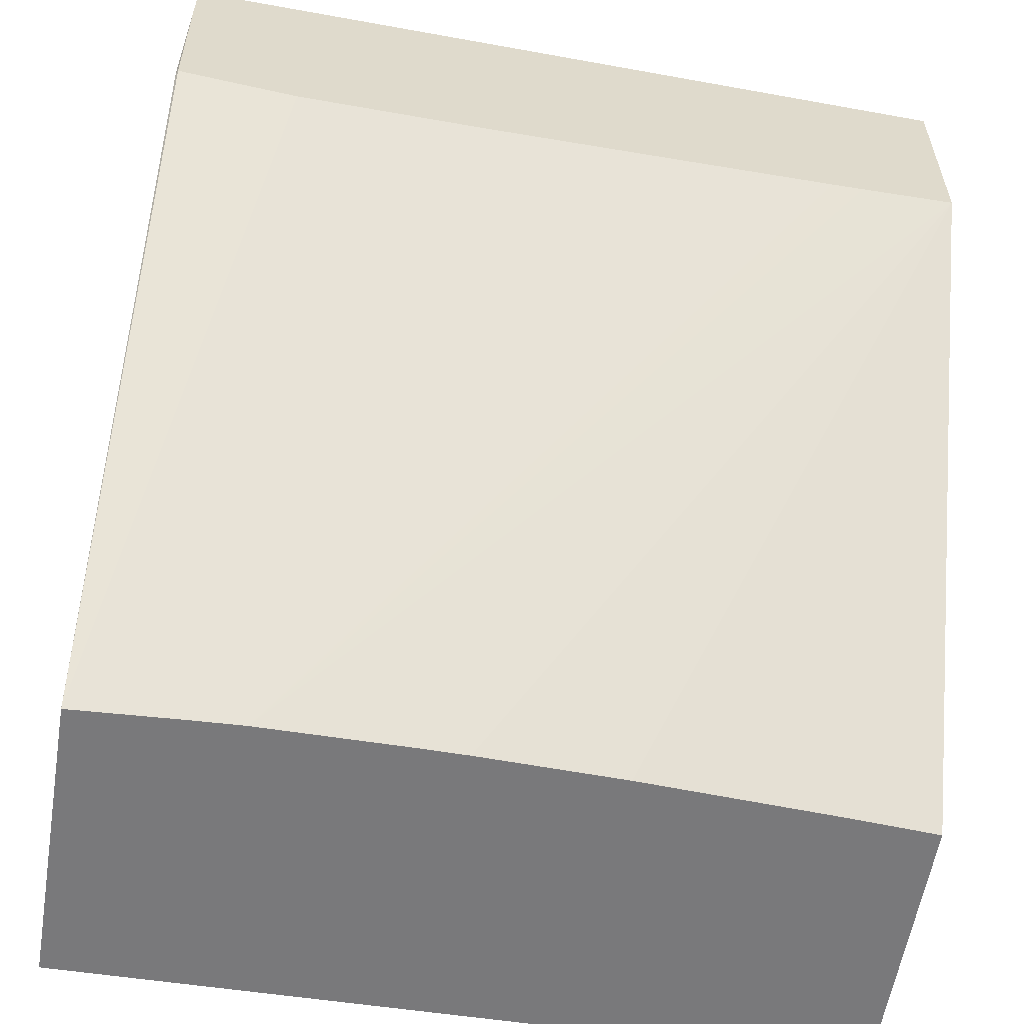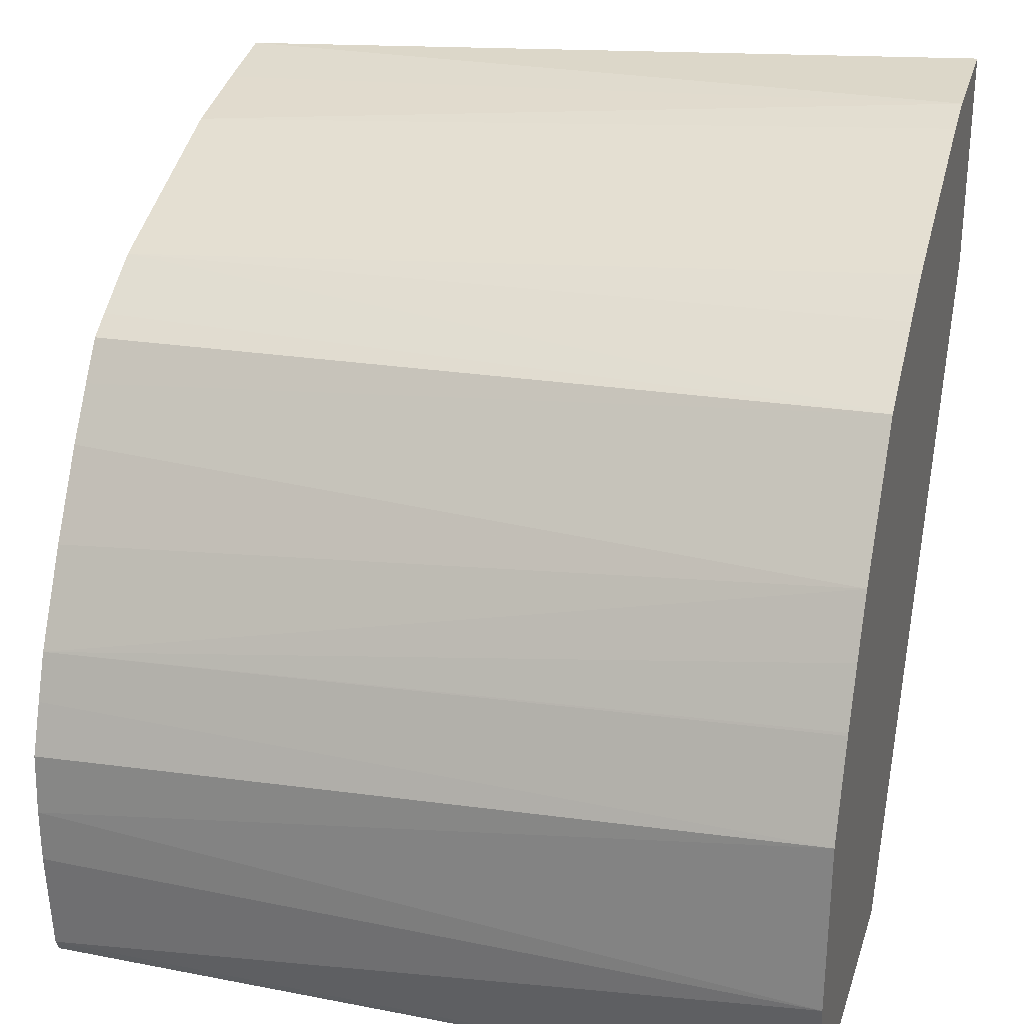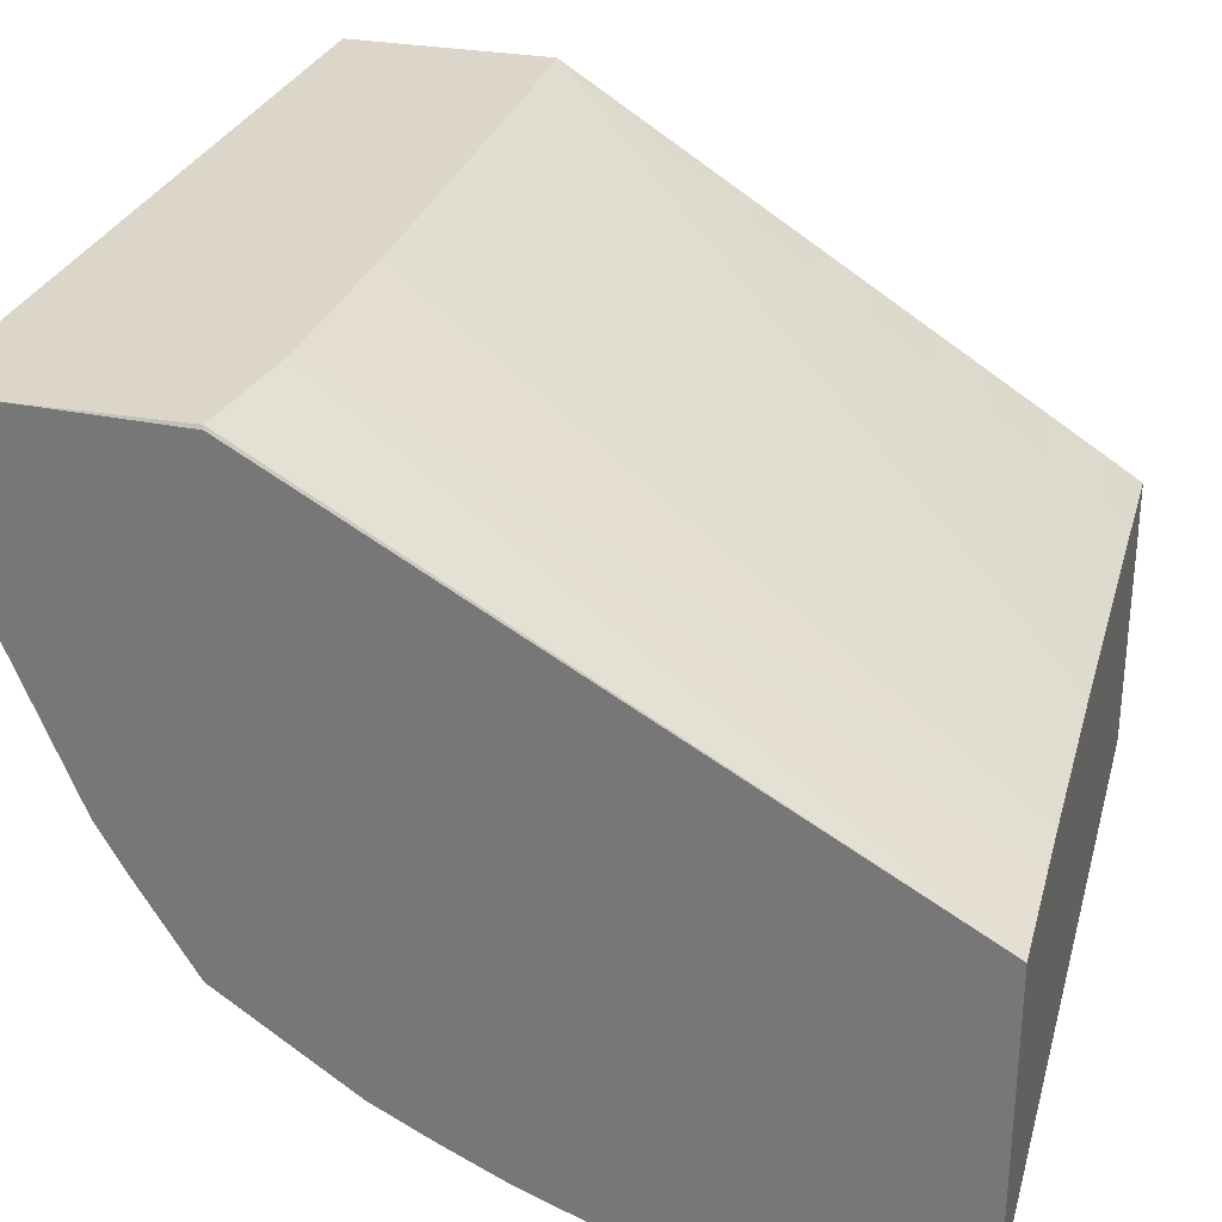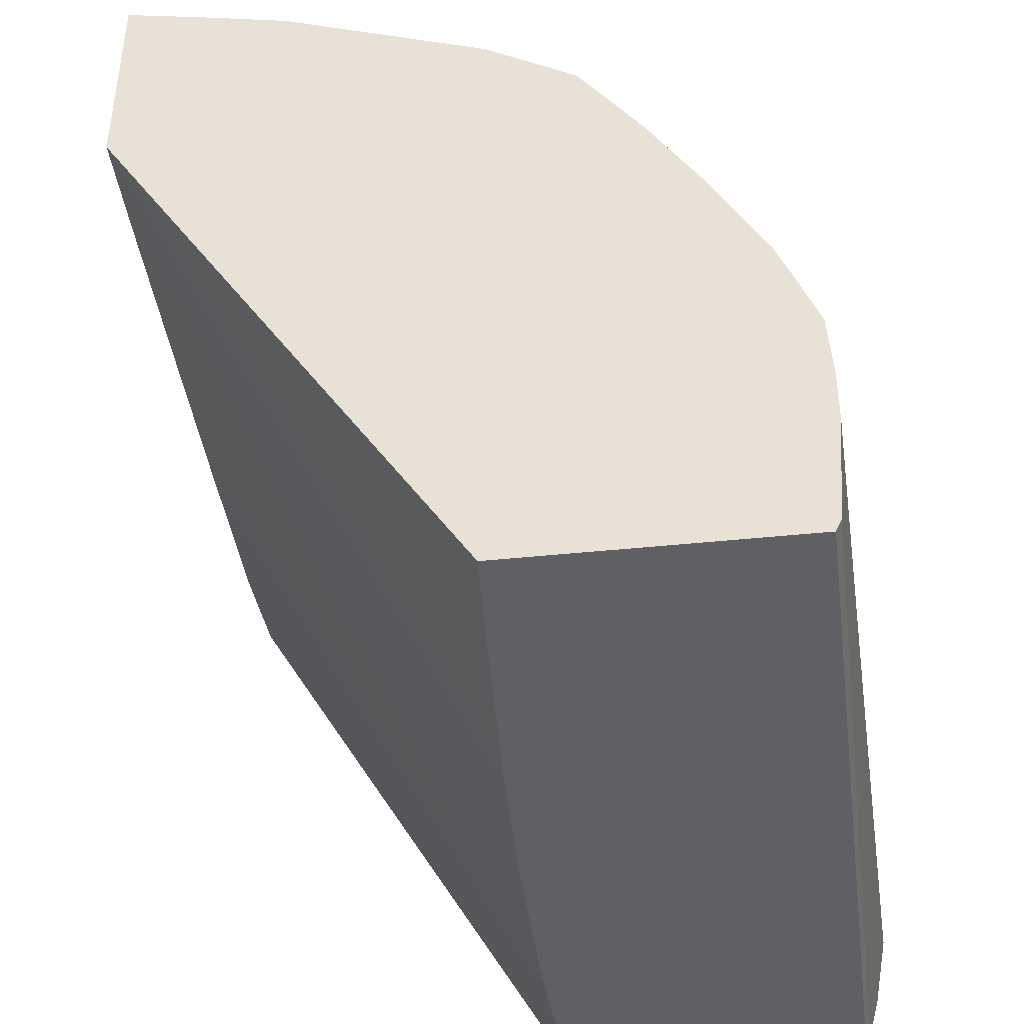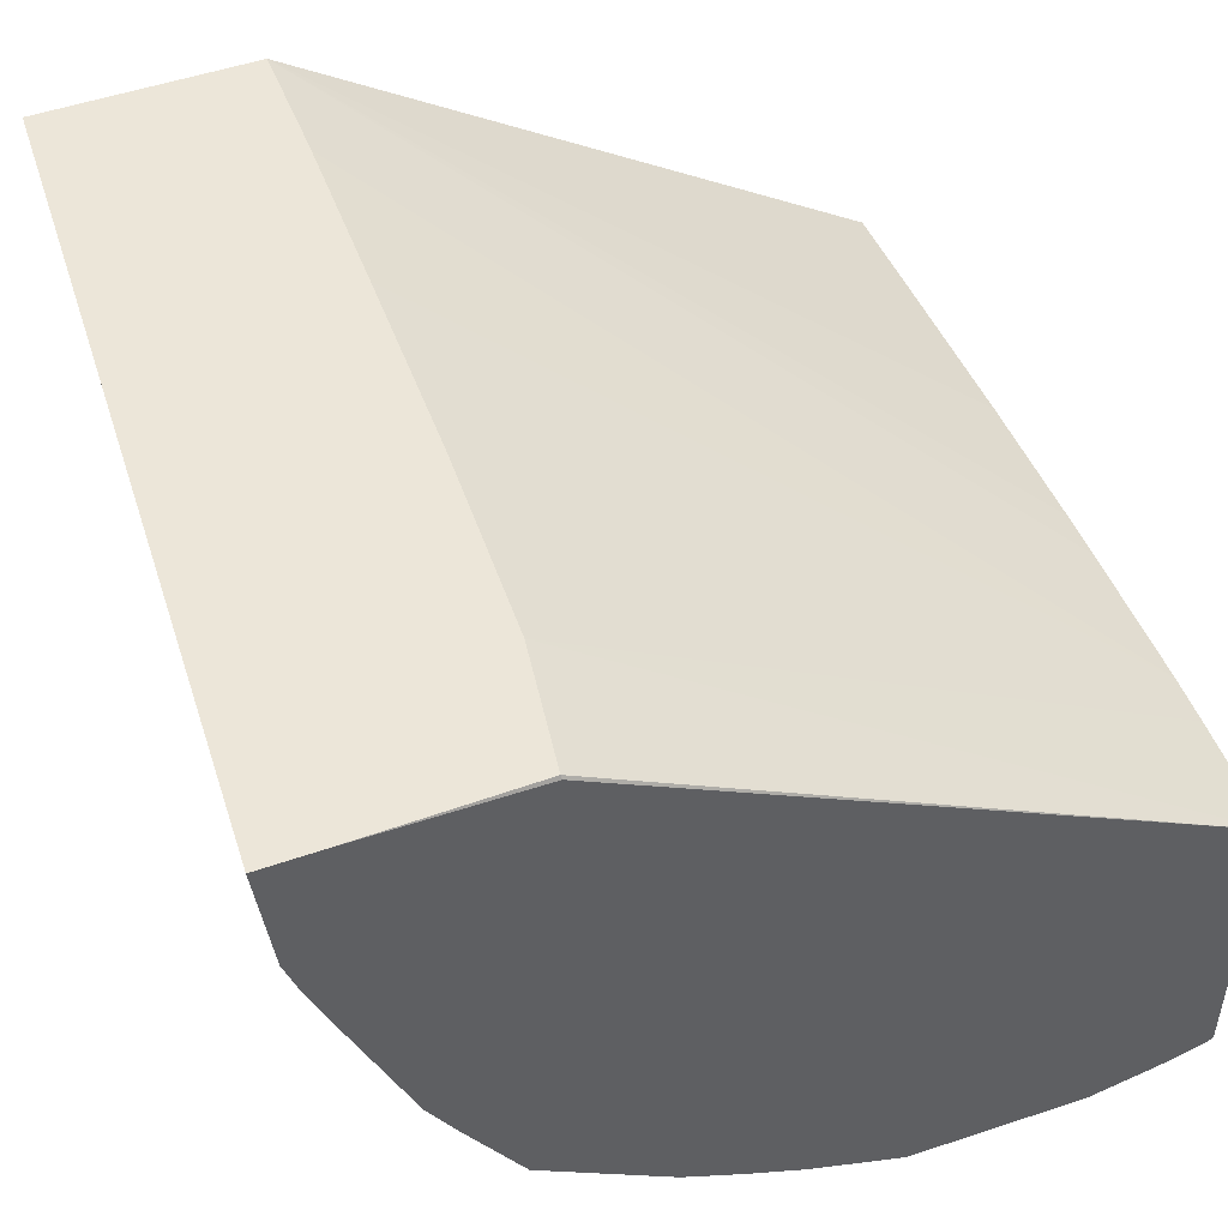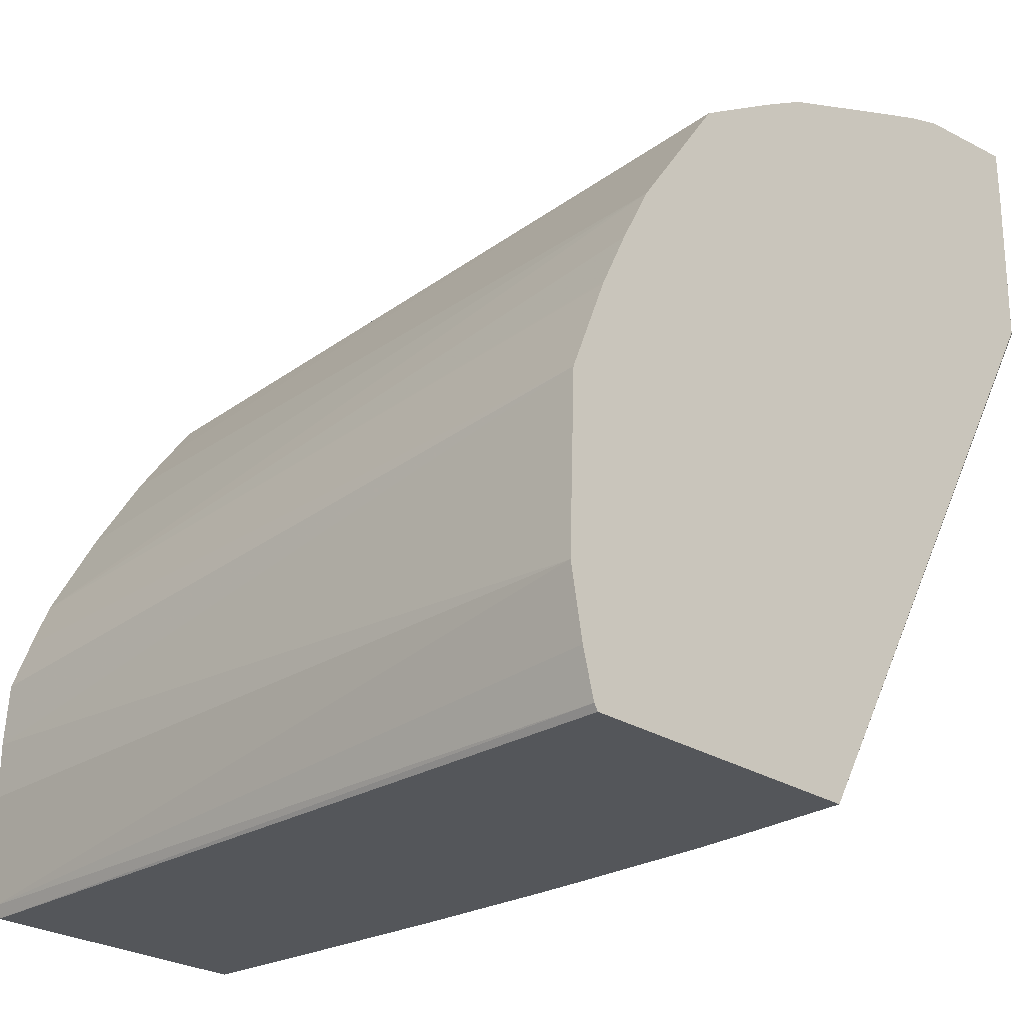
<metadata>
{"format":"obj","ext":"obj","renderer":"f3d","projection":"perspective","resolution":1024,"background":"white","views":[{"elev":-57.9,"azim":170.7,"up":"+Z"},{"elev":26.8,"azim":16.3,"up":"+Z"},{"elev":29.9,"azim":104.7,"up":"+Y"},{"elev":-42.1,"azim":-82.8,"up":"+Z"},{"elev":49.2,"azim":68.8,"up":"+Y"},{"elev":-25.6,"azim":44.2,"up":"+Z"}]}
</metadata>
<code>
v -0.05639 0.17 0.01274
v -0.05639 0.1694 0.01268
v -0.05639 0.17 0.01246
v -0.0603 0.17 0.01251
v -0.0603 0.1696 0.01242
v -0.0603 0.1692 0.01232
v -0.05639 0.1692 0.01261
v -0.05639 0.17 0.01166
v -0.0564 0.17 0.01166
v -0.0603 0.17 0.01148
v -0.05639 0.169 0.01252
v -0.0603 0.1682 0.01194
v -0.05639 0.1682 0.008692
v -0.057 0.17 0.01157
v -0.05999 0.17 0.01148
v -0.05719 0.1683 0.008692
v -0.05792 0.1683 0.008692
v -0.05817 0.1683 0.008692
v -0.05888 0.1683 0.008692
v -0.05985 0.1682 0.008692
v -0.0603 0.1682 0.008692
v -0.05639 0.1682 0.01223
v -0.0603 0.1679 0.01174
v -0.05639 0.1676 0.01183
v -0.05639 0.168 0.01209
v -0.05639 0.1668 0.008692
v -0.05696 0.1683 0.008692
v -0.05792 0.17 0.01153
v -0.05985 0.17 0.01148
v -0.05969 0.17 0.01149
v -0.05888 0.17 0.0115
v -0.0603 0.1668 0.008692
v -0.0603 0.1677 0.01166
v -0.0603 0.1676 0.01148
v -0.05639 0.1671 0.01119
v -0.05639 0.1667 0.008723
v -0.0603 0.1668 0.008751
v -0.0603 0.1674 0.01123
v -0.0603 0.1673 0.0111
v -0.0603 0.1672 0.01081
v -0.0603 0.1669 0.01035
v -0.05639 0.167 0.0109
v -0.05639 0.1667 0.008947
v -0.05639 0.1666 0.009284
v -0.0603 0.1667 0.009284
v -0.05639 0.1666 0.01015
v -0.05639 0.1668 0.01061
v -0.05639 0.1668 0.01063
v -0.0603 0.1668 0.01012
v -0.0603 0.1667 0.009559
v -0.0603 0.1667 0.009871
f 1 2 7
f 1 7 11
f 1 11 22
f 1 22 25
f 1 25 24
f 1 24 35
f 1 35 42
f 1 42 48
f 1 48 47
f 1 47 46
f 1 46 44
f 1 44 43
f 1 43 36
f 1 36 26
f 1 26 13
f 1 13 8
f 1 8 3
f 1 3 9
f 1 9 14
f 1 14 28
f 1 28 31
f 1 31 30
f 1 30 29
f 1 29 15
f 1 15 10
f 1 10 4
f 1 4 2
f 2 4 5
f 2 5 6
f 2 6 7
f 3 8 9
f 4 10 21
f 4 21 32
f 4 32 37
f 4 37 45
f 4 45 50
f 4 50 51
f 4 51 49
f 4 49 41
f 4 41 40
f 4 40 39
f 4 39 38
f 4 38 34
f 4 34 33
f 4 33 23
f 4 23 12
f 4 12 6
f 4 6 5
f 6 11 7
f 6 12 11
f 8 13 9
f 9 13 14
f 10 15 16
f 10 16 17
f 10 17 18
f 10 18 19
f 10 19 20
f 10 20 21
f 11 12 22
f 12 23 24
f 12 24 25
f 12 25 22
f 13 26 32
f 13 32 21
f 13 21 20
f 13 20 19
f 13 19 18
f 13 18 17
f 13 17 16
f 13 16 27
f 13 27 14
f 14 27 16
f 14 16 28
f 15 29 16
f 16 29 30
f 16 30 31
f 16 31 28
f 23 33 24
f 24 33 34
f 24 34 35
f 26 36 32
f 32 36 37
f 34 38 35
f 35 38 39
f 35 39 40
f 35 40 41
f 35 41 42
f 36 43 37
f 37 43 44
f 37 44 45
f 41 46 47
f 41 47 48
f 41 48 42
f 41 49 46
f 44 50 45
f 44 46 50
f 46 49 51
f 46 51 50

</code>
